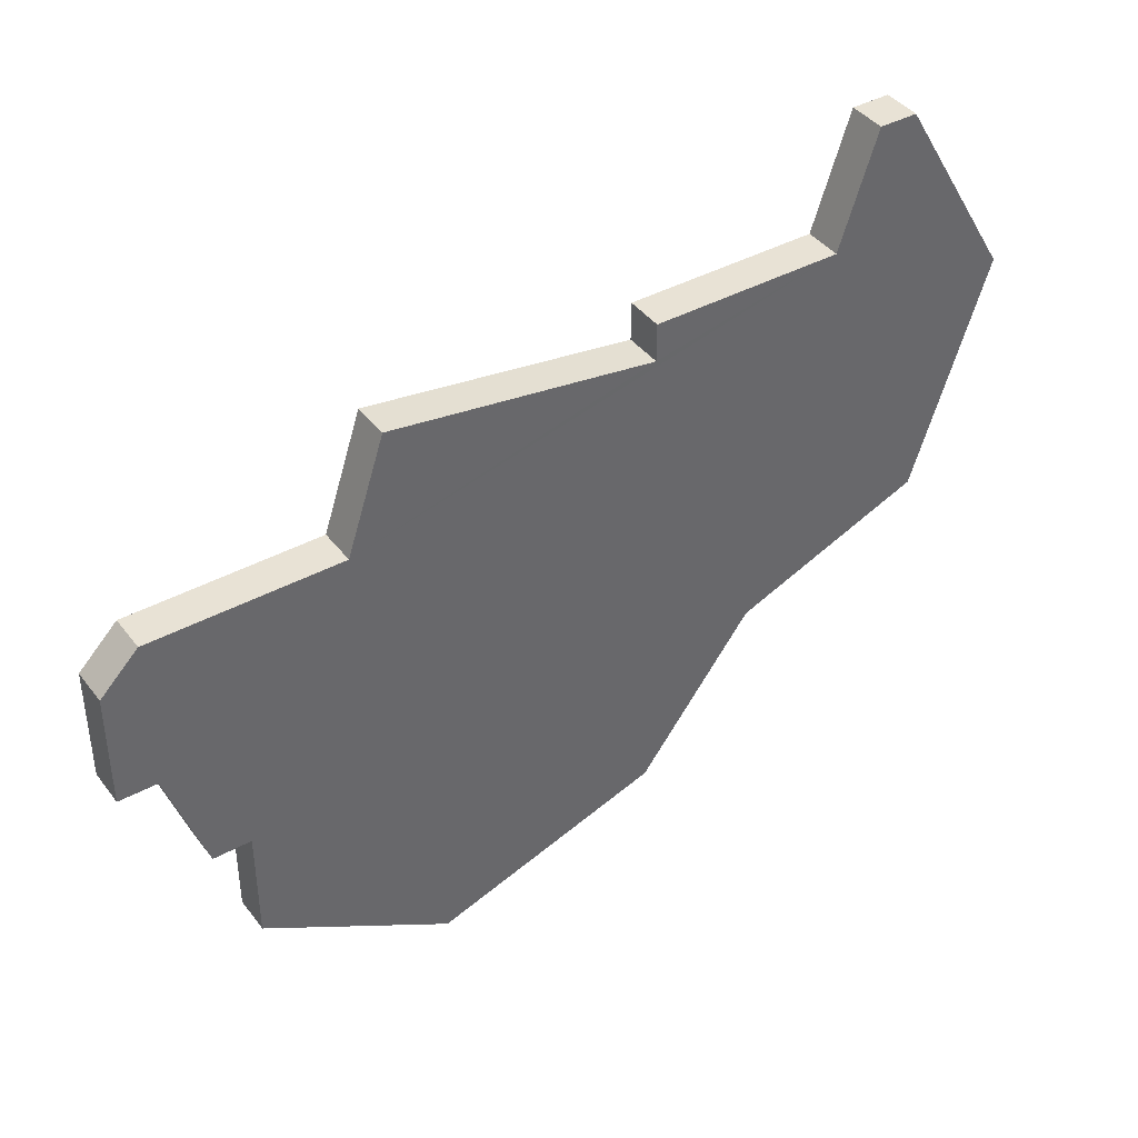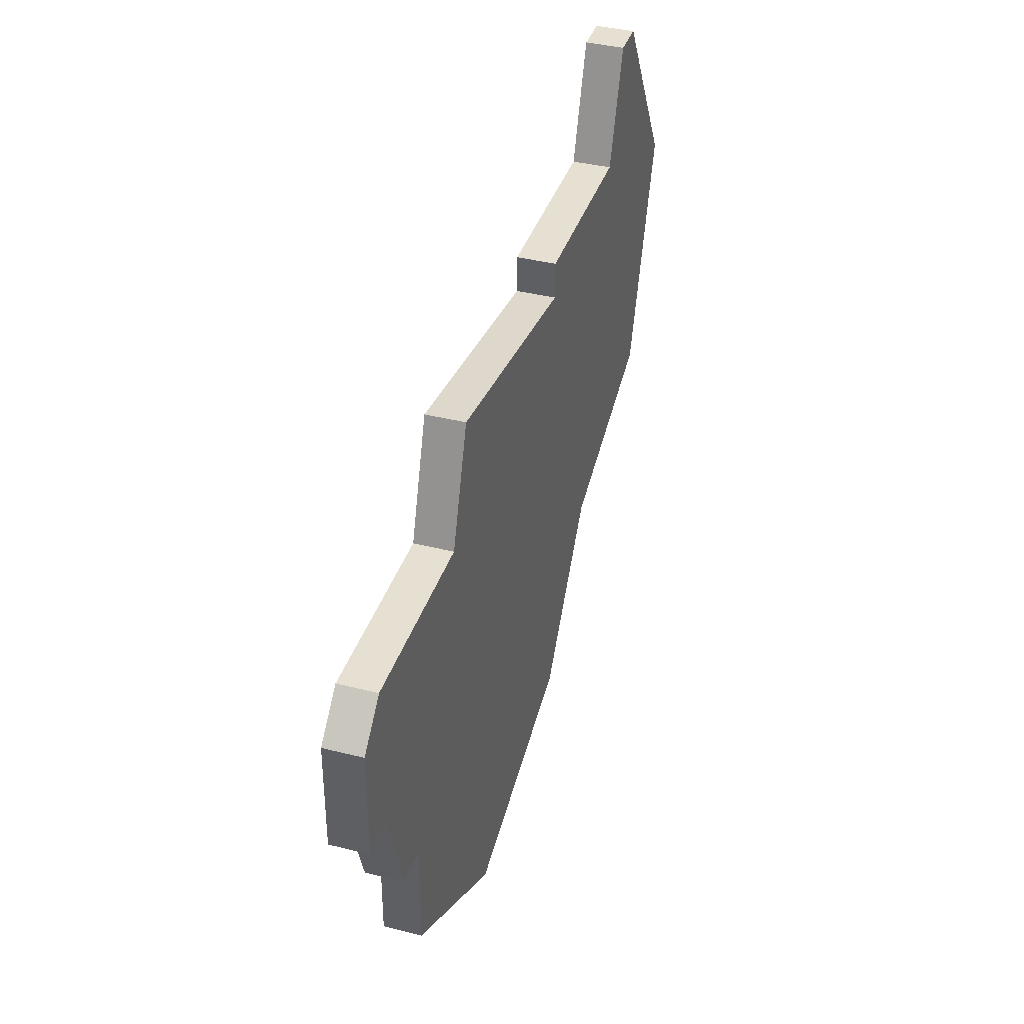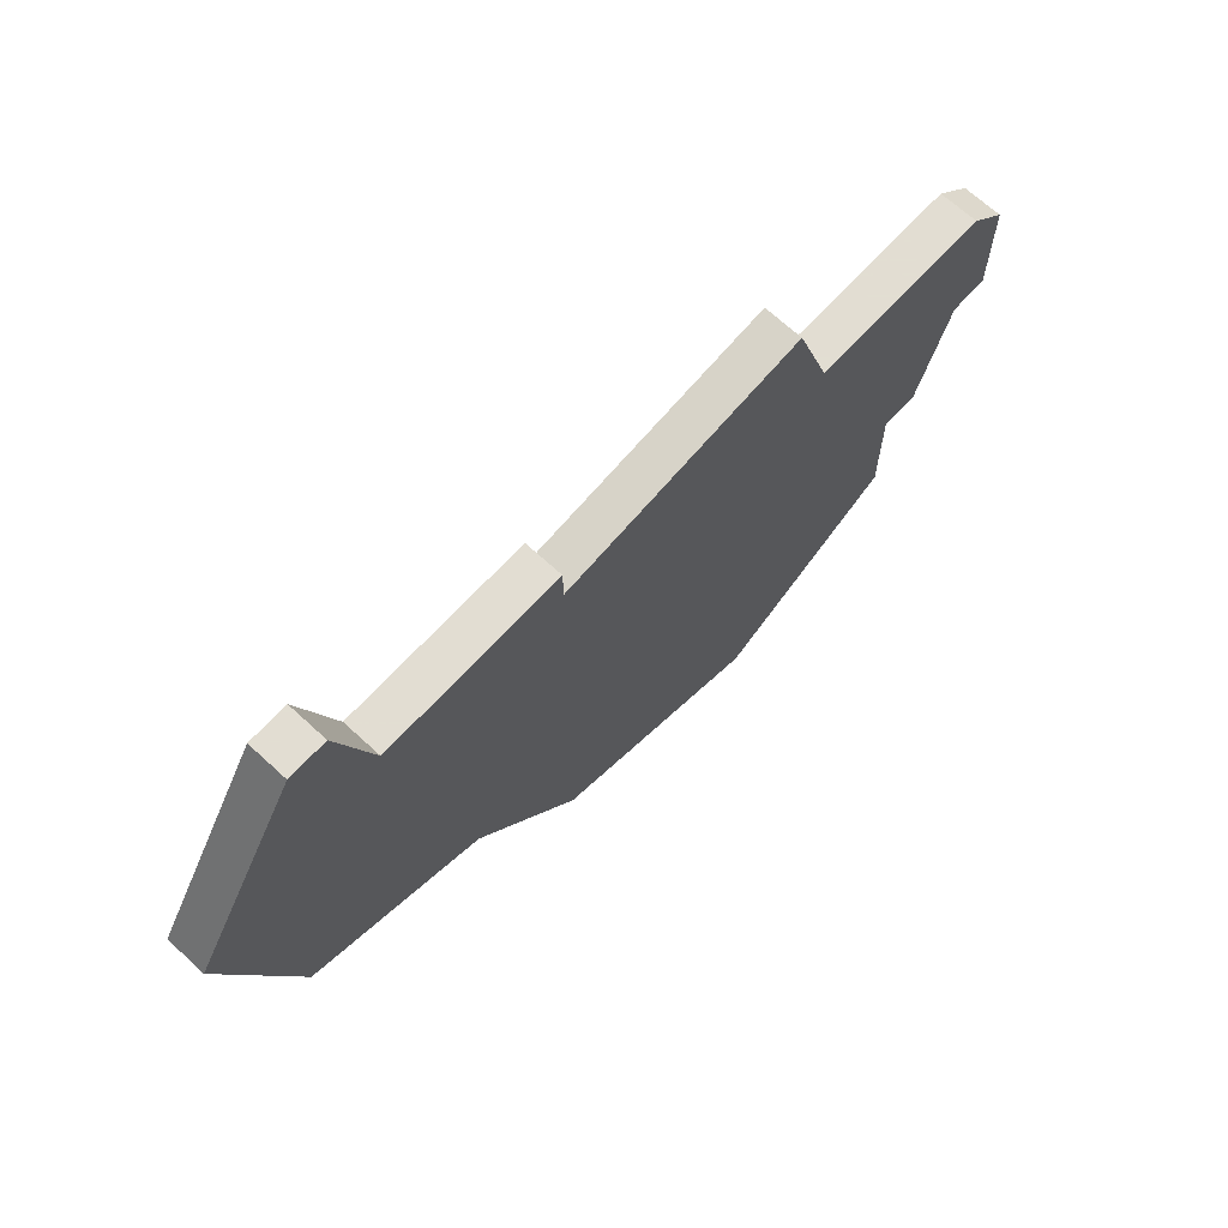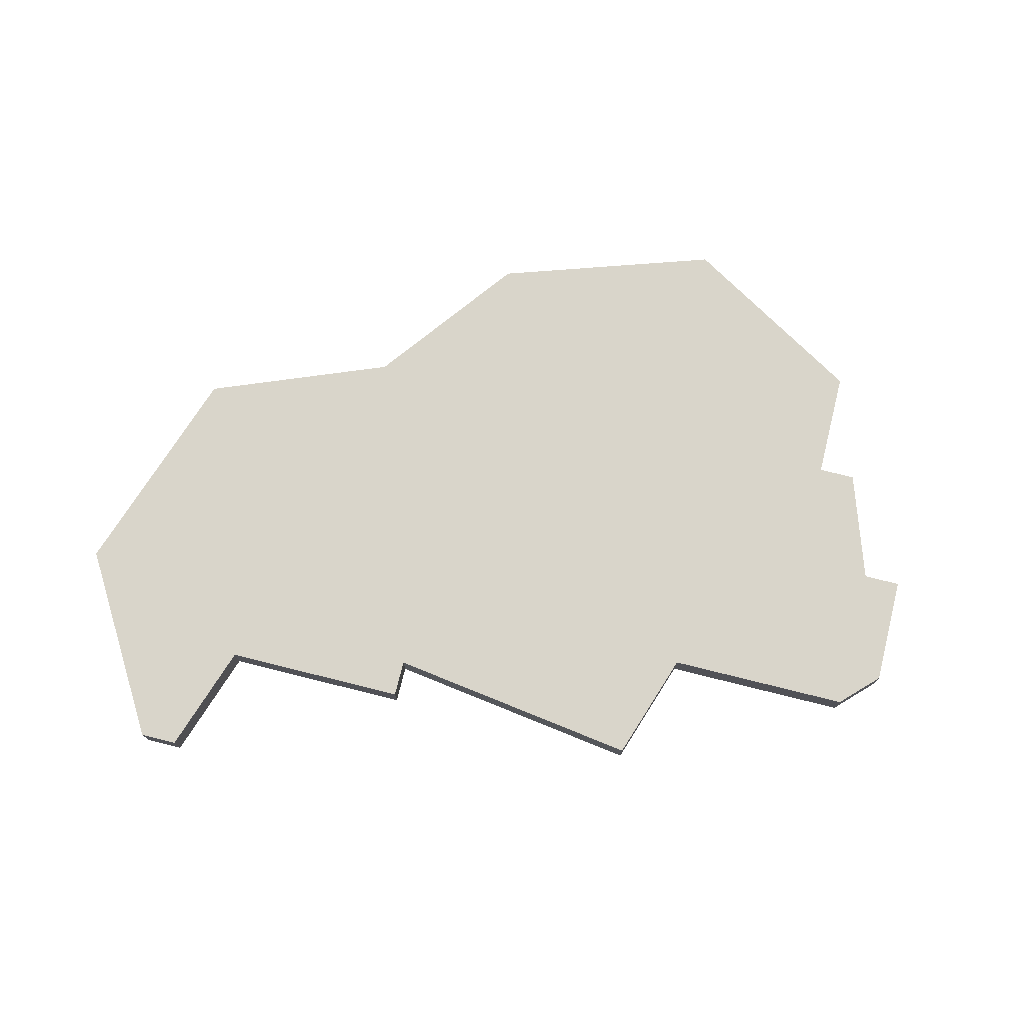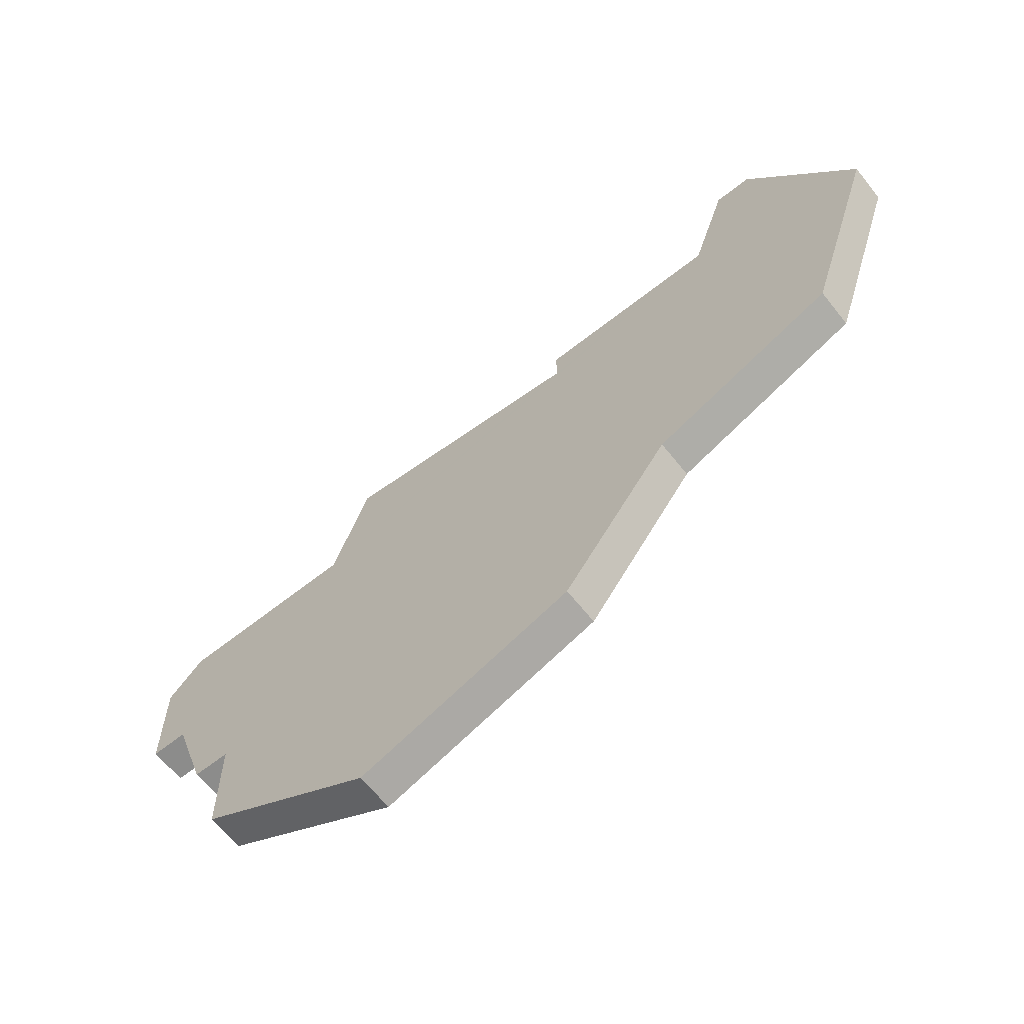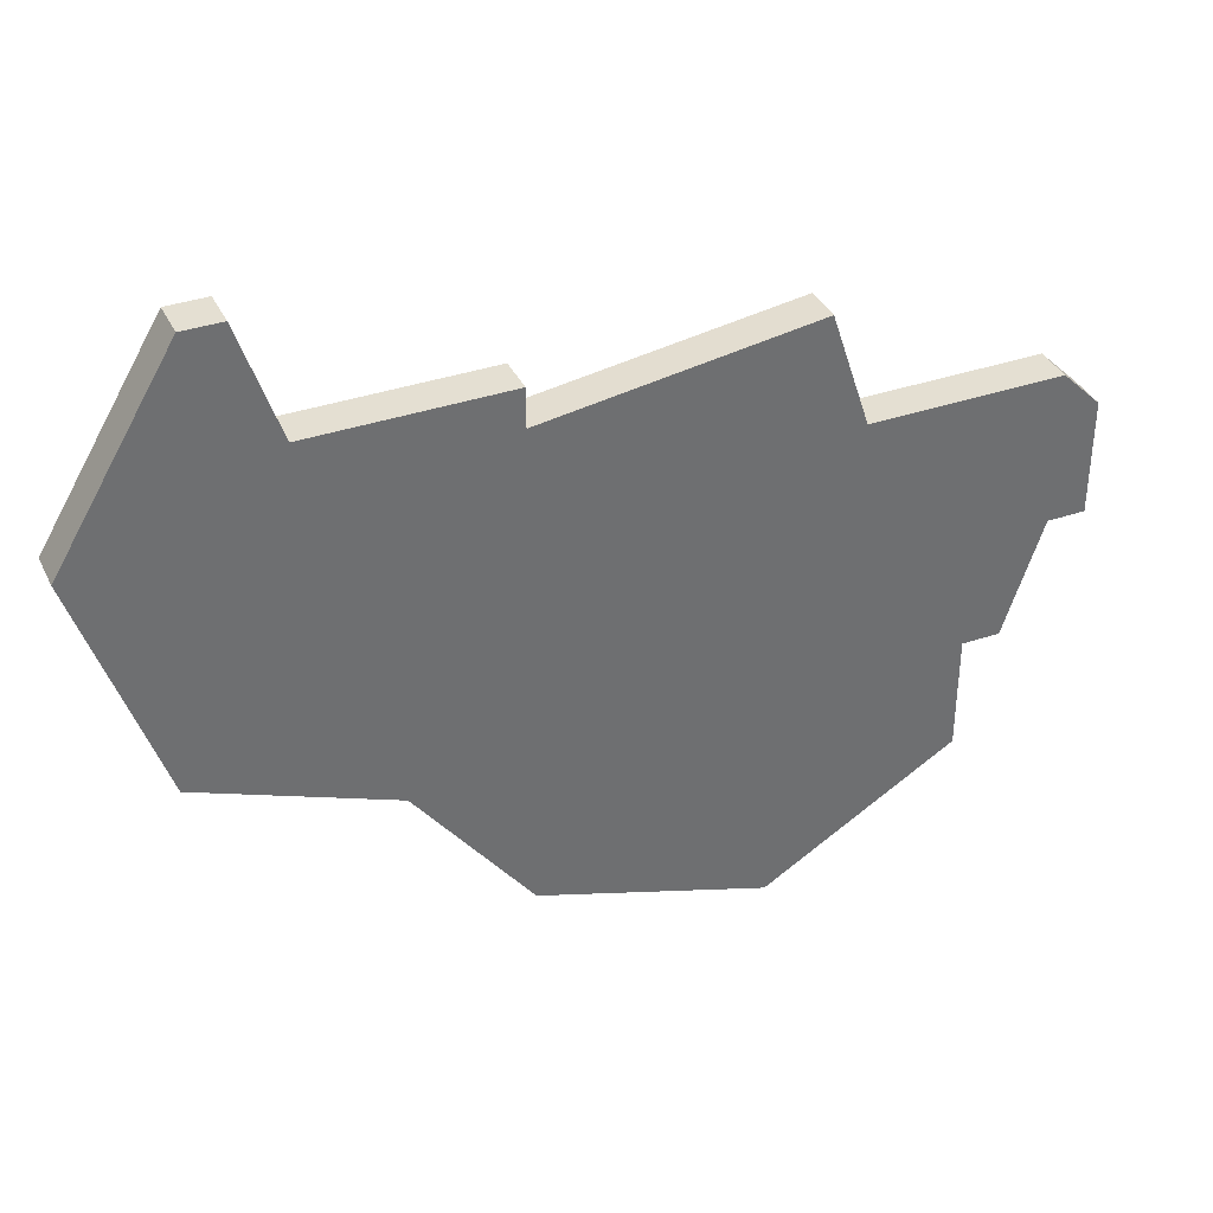
<metadata>
{"format":"obj","ext":"obj","renderer":"f3d","projection":"perspective","resolution":1024,"background":"white","views":[{"elev":40.8,"azim":-33.7,"up":"+Y"},{"elev":38.5,"azim":-72.4,"up":"+Y"},{"elev":68.1,"azim":132.7,"up":"+Y"},{"elev":74.4,"azim":-166.0,"up":"+Z"},{"elev":-64.1,"azim":38.5,"up":"+Y"},{"elev":37.1,"azim":156.3,"up":"+Y"}]}
</metadata>
<code>
v 4486 -1200 0
v 4485 -1203 0
v 4480 -1203 0
v 4479 -1204 0
v 4479 -1207 0
v 4480 -1207 0
v 4481 -1210 0
v 4482 -1210 0
v 4482 -1213 0
v 4487 -1216 0
v 4493 -1214 0
v 4496 -1210 0
v 4501 -1208 0
v 4503 -1202 0
v 4500 -1197 0
v 4499 -1197 0
v 4498 -1200 0
v 4493 -1200 0
v 4493 -1201 0
v 4486 -1200 1
v 4485 -1203 1
v 4480 -1203 1
v 4479 -1204 1
v 4479 -1207 1
v 4480 -1207 1
v 4481 -1210 1
v 4482 -1210 1
v 4482 -1213 1
v 4487 -1216 1
v 4493 -1214 1
v 4496 -1210 1
v 4501 -1208 1
v 4503 -1202 1
v 4500 -1197 1
v 4499 -1197 1
v 4498 -1200 1
v 4493 -1200 1
v 4493 -1201 1
f 2 1 19
f 4 3 2
f 6 5 4
f 8 7 6
f 10 9 8
f 12 11 10
f 14 13 12
f 16 15 14
f 19 18 17
f 6 4 2
f 10 8 6
f 14 12 10
f 17 16 14
f 2 19 17
f 10 6 2
f 17 14 10
f 10 2 17
f 38 20 21
f 21 22 23
f 23 24 25
f 25 26 27
f 27 28 29
f 29 30 31
f 31 32 33
f 33 34 35
f 36 37 38
f 21 23 25
f 25 27 29
f 29 31 33
f 33 35 36
f 36 38 21
f 21 25 29
f 29 33 36
f 36 21 29
f 21 20 2
f 2 20 1
f 22 21 3
f 3 21 2
f 23 22 4
f 4 22 3
f 24 23 5
f 5 23 4
f 25 24 6
f 6 24 5
f 26 25 7
f 7 25 6
f 27 26 8
f 8 26 7
f 28 27 9
f 9 27 8
f 29 28 10
f 10 28 9
f 30 29 11
f 11 29 10
f 31 30 12
f 12 30 11
f 32 31 13
f 13 31 12
f 33 32 14
f 14 32 13
f 34 33 15
f 15 33 14
f 35 34 16
f 16 34 15
f 36 35 17
f 17 35 16
f 37 36 18
f 18 36 17
f 20 38 1
f 1 38 19
f 38 37 19
f 19 37 18

</code>
